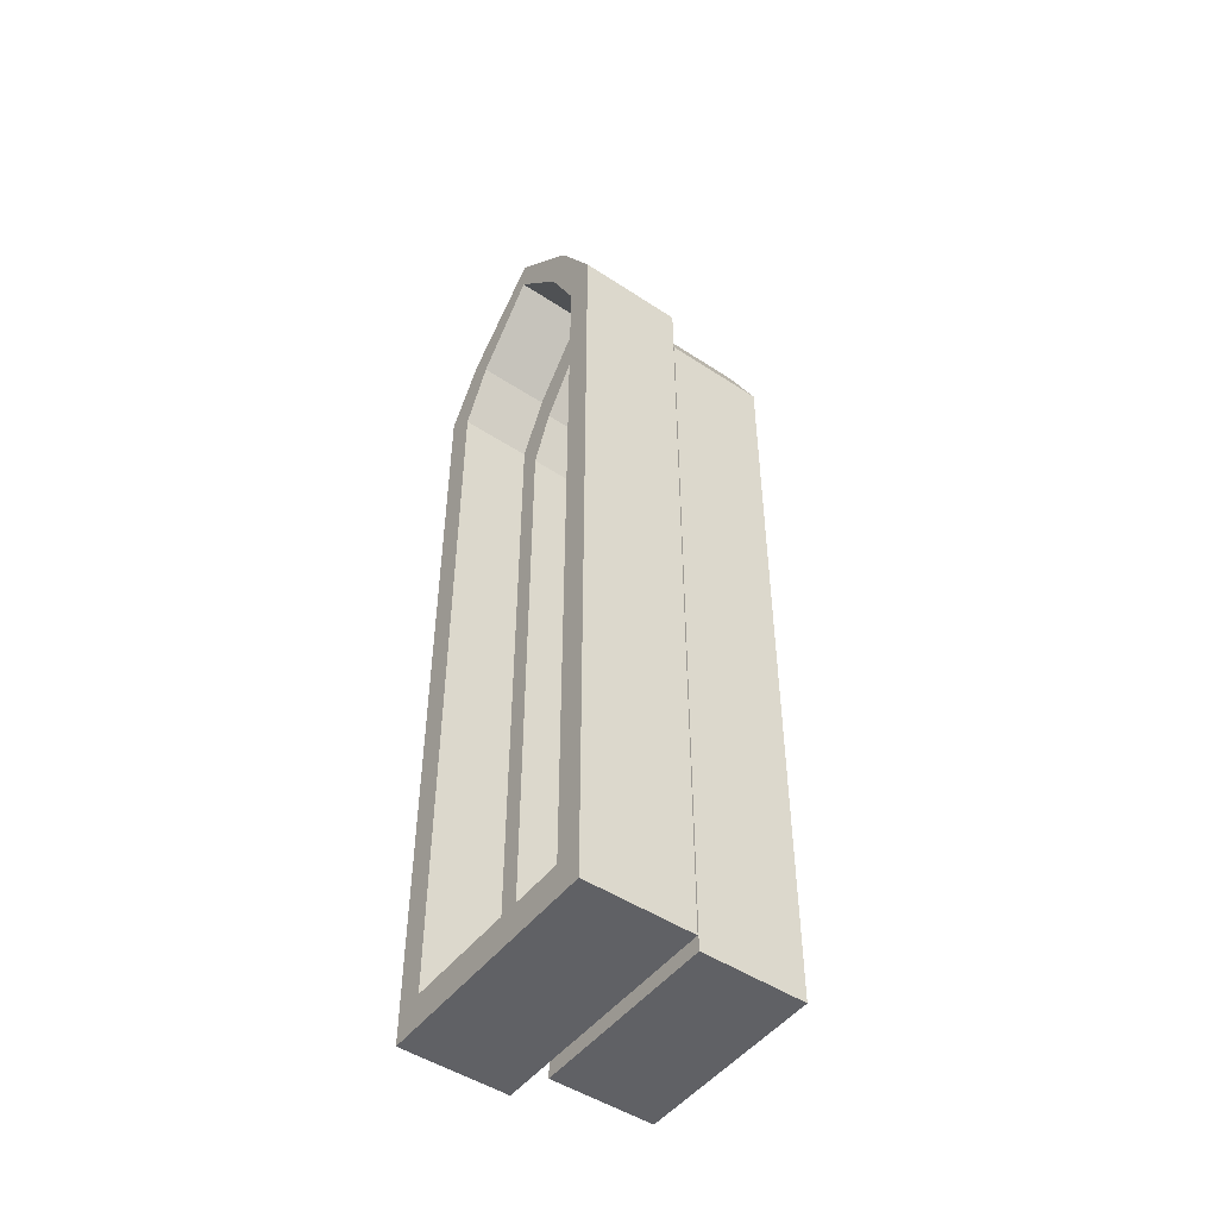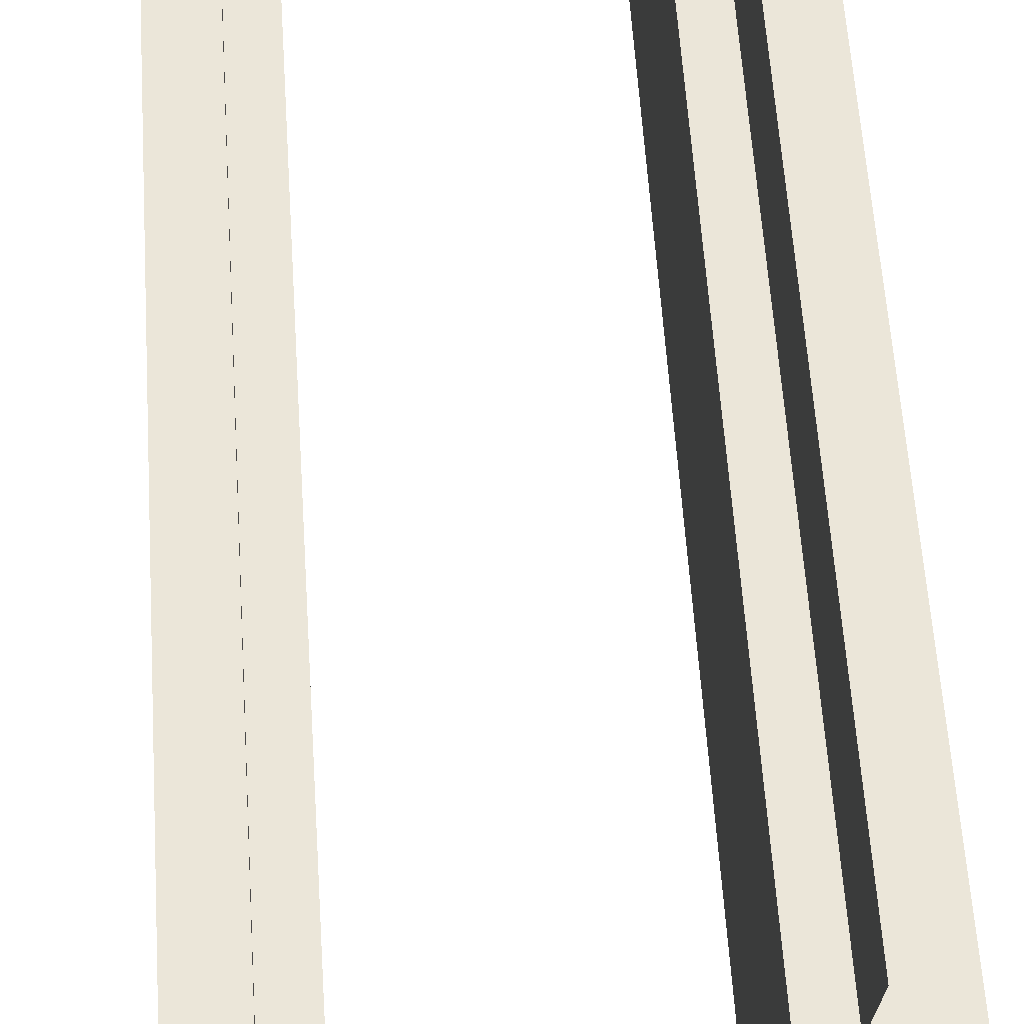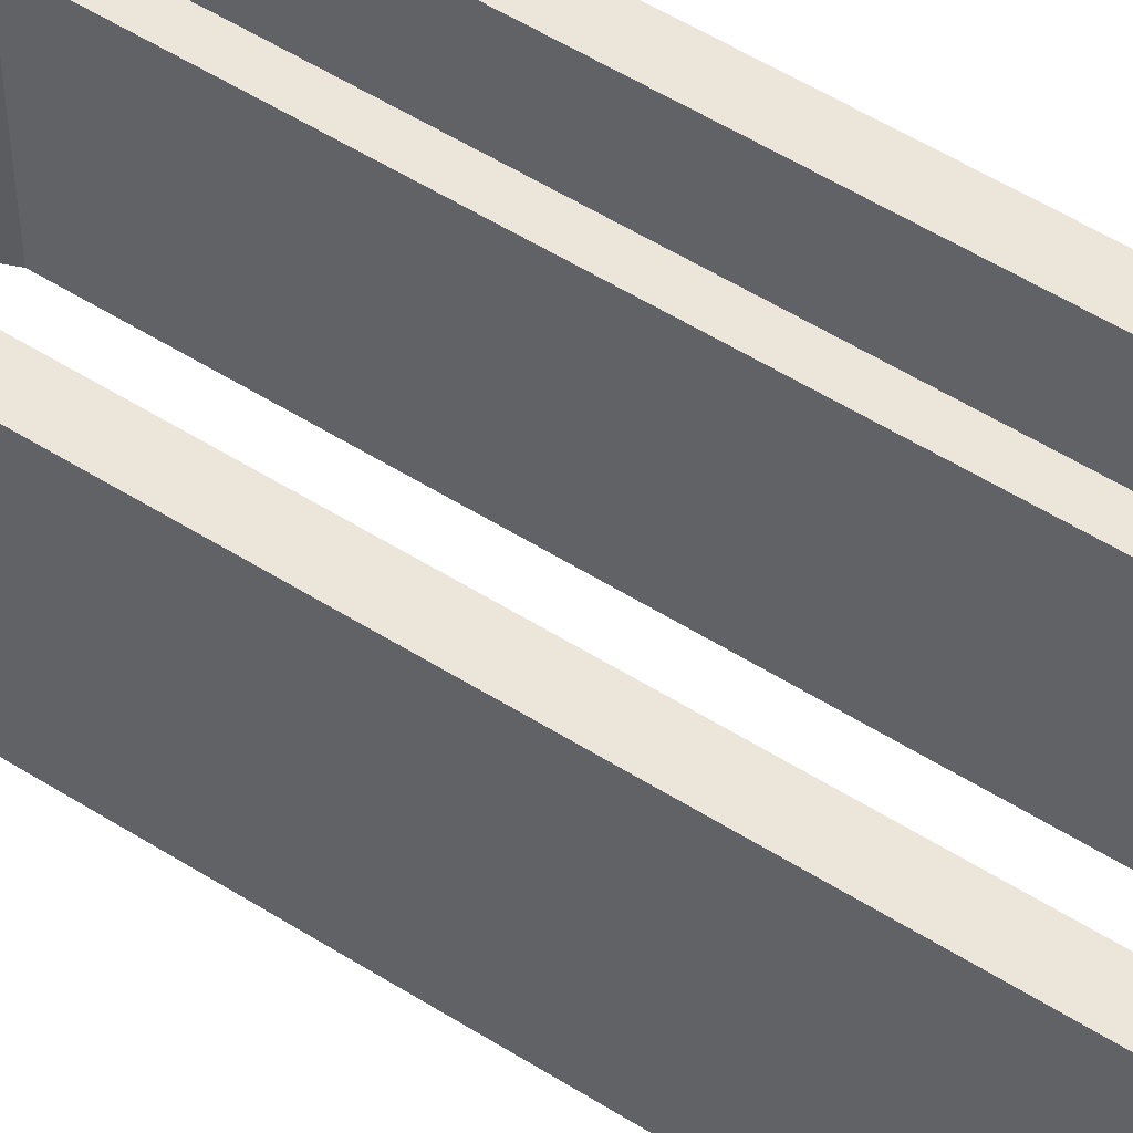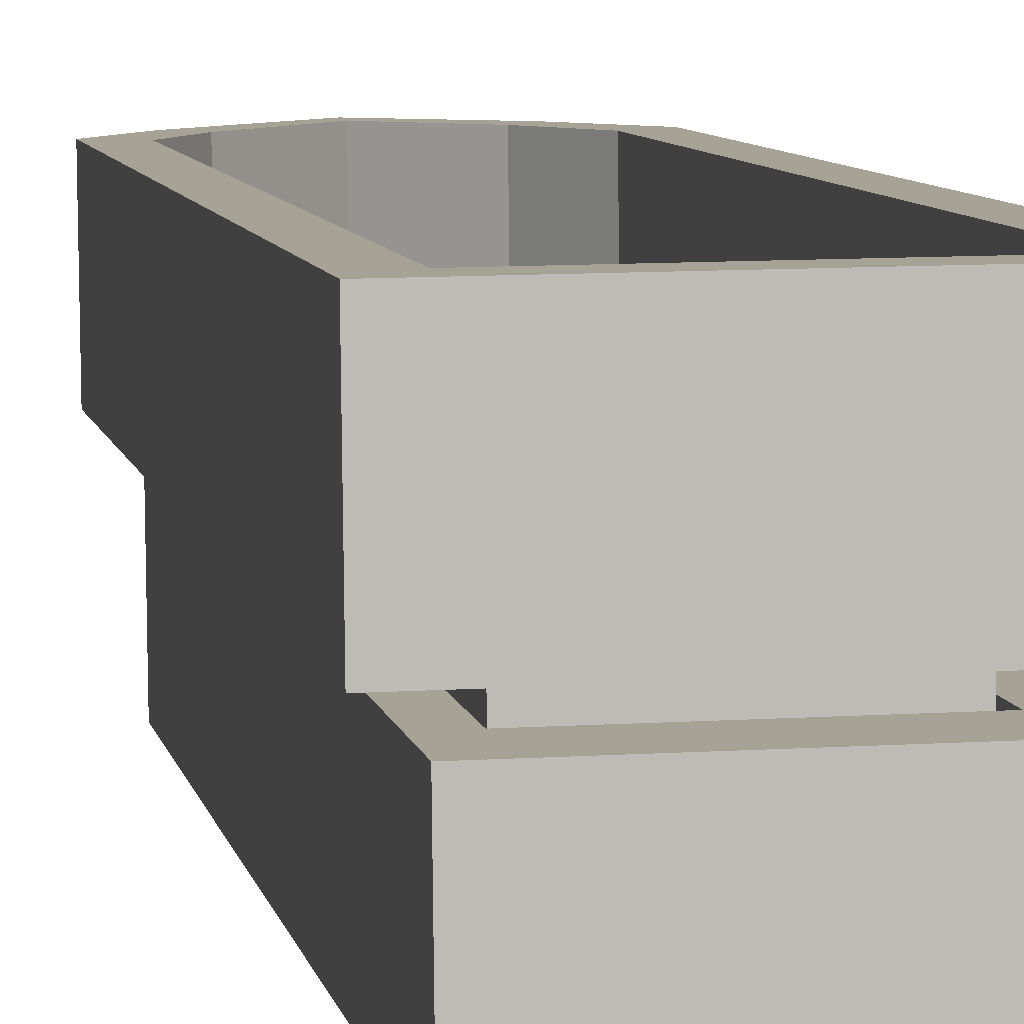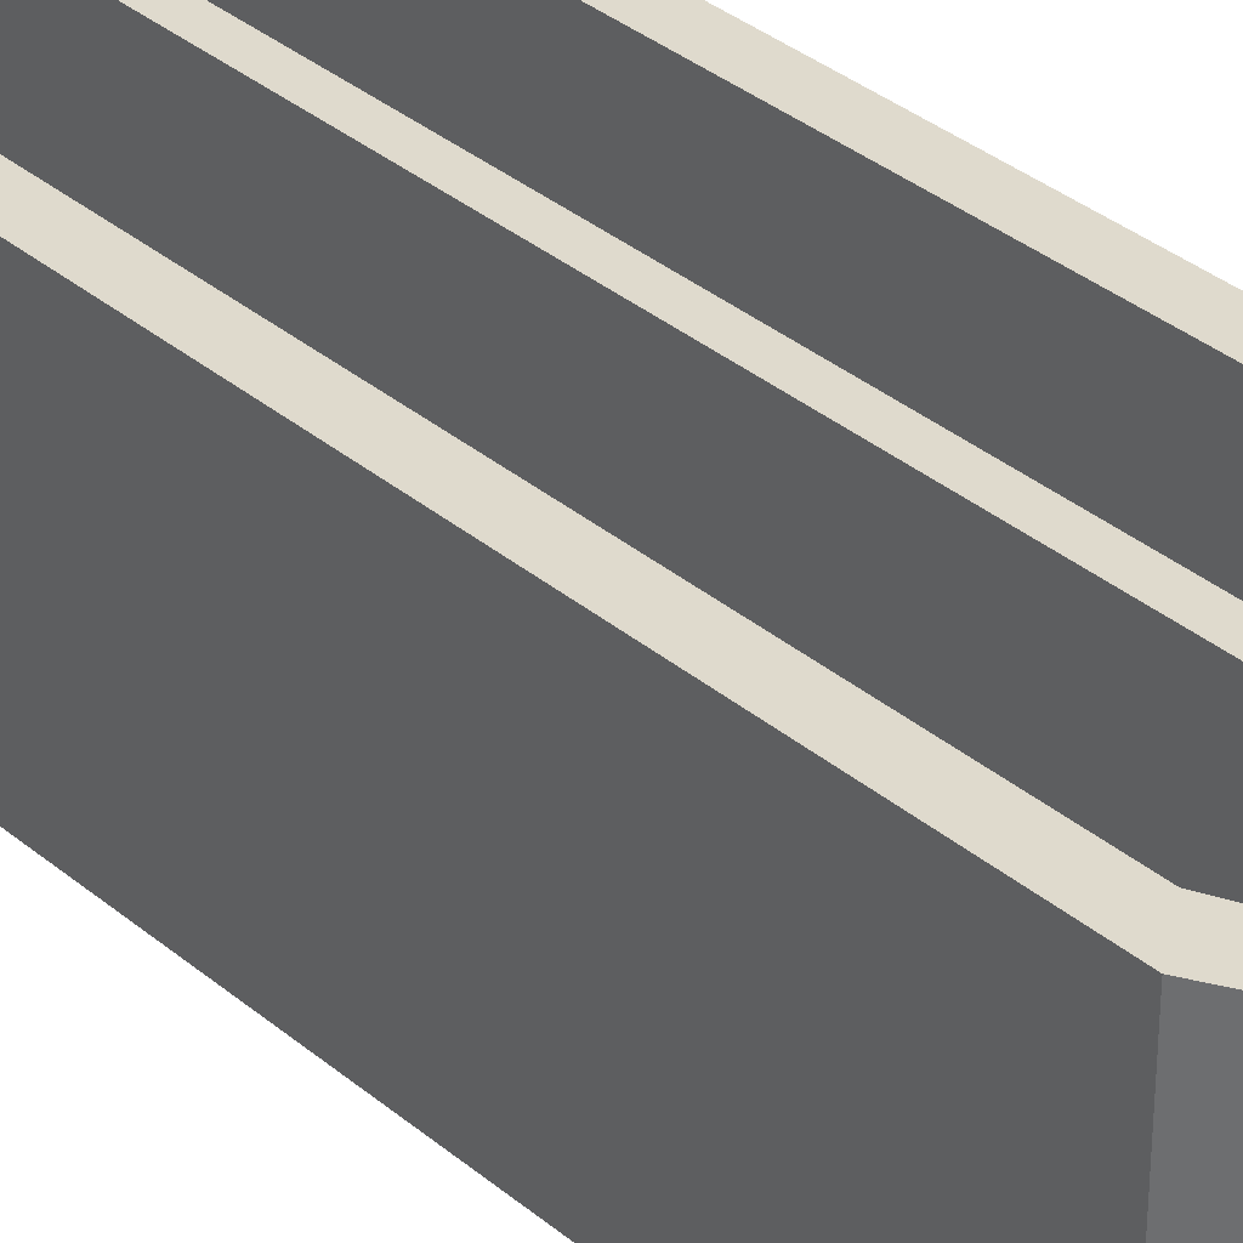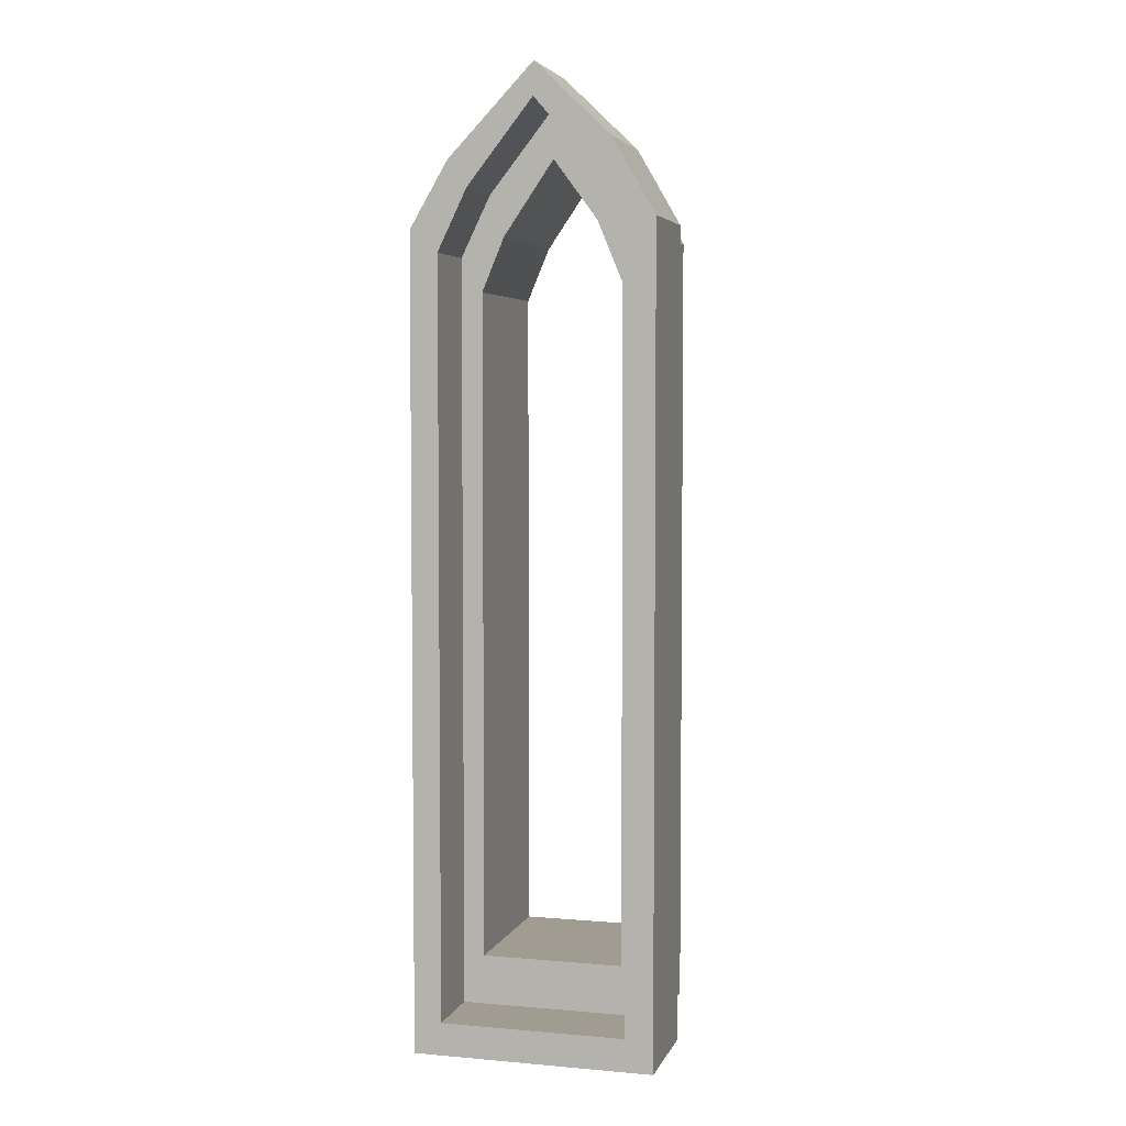
<metadata>
{"format":"obj","ext":"obj","renderer":"f3d","projection":"perspective","resolution":1024,"background":"white","views":[{"elev":-48.8,"azim":53.1,"up":"+Y"},{"elev":46.8,"azim":176.8,"up":"+Z"},{"elev":52.9,"azim":-55.7,"up":"+Z"},{"elev":6.3,"azim":-9.1,"up":"+Z"},{"elev":33.0,"azim":139.3,"up":"+Z"},{"elev":4.4,"azim":14.9,"up":"+Y"}]}
</metadata>
<code>
g default
v 40.88 2.235 -0.2394
v 40.56 2.235 -0.243
v 40.88 6.578 -0.2394
v 40.56 6.177 -0.243
v 41.32 2.235 -0.2345
v 41.16 2.235 -0.2363
v 41.32 5.916 -0.2345
v 41.16 6.253 -0.2363
v 41.32 3.61 -0.2345
v 40.42 2.235 -0.2447
v 40.42 3.61 -0.2447
v 40.42 5.882 -0.2447
v 40.89 2.235 -0.7233
v 40.57 2.235 -0.7269
v 40.89 6.578 -0.7233
v 40.57 6.177 -0.7269
v 41.33 2.235 -0.7183
v 41.17 2.235 -0.7201
v 41.33 5.916 -0.7183
v 41.17 6.253 -0.7201
v 41.33 3.61 -0.7183
v 40.43 2.235 -0.7285
v 40.43 3.61 -0.7285
v 40.43 5.882 -0.7285
v 40.89 2.565 -0.7233
v 40.65 2.565 -0.726
v 40.89 6.248 -0.7233
v 40.65 5.908 -0.726
v 41.21 2.565 -0.7197
v 41.09 2.565 -0.721
v 41.21 5.687 -0.7197
v 41.09 5.972 -0.721
v 41.21 3.731 -0.7197
v 40.55 2.565 -0.7271
v 40.55 3.731 -0.7271
v 40.55 5.657 -0.7271
v 40.88 2.565 0.01448
v 40.64 2.565 0.01183
v 40.88 6.248 0.01448
v 40.64 5.908 0.01183
v 41.2 2.565 0.01813
v 41.08 2.565 0.01679
v 41.2 5.687 0.01813
v 41.08 5.972 0.01679
v 41.2 3.731 0.01813
v 40.54 2.565 0.01064
v 40.54 3.731 0.01064
v 40.54 5.657 0.01064
v 40.88 2.335 0.01451
v 40.58 2.335 0.01106
v 40.88 6.478 0.01451
v 40.58 6.095 0.01106
v 41.3 2.335 0.01926
v 41.15 2.335 0.01752
v 41.3 5.846 0.01926
v 41.15 6.168 0.01752
v 41.3 3.647 0.01926
v 40.44 2.335 0.009511
v 40.44 3.647 0.009511
v 40.44 5.813 0.009511
v 40.88 2.335 0.3497
v 40.57 2.335 0.3462
v 40.88 6.478 0.3497
v 40.57 6.095 0.3462
v 41.3 2.335 0.3544
v 41.14 2.335 0.3527
v 41.3 5.846 0.3544
v 41.14 6.168 0.3527
v 41.3 3.647 0.3544
v 40.43 2.335 0.3447
v 40.43 3.647 0.3447
v 40.43 5.813 0.3447
v 40.88 2.184 0.3497
v 40.48 2.184 0.3452
v 40.88 6.629 0.3497
v 40.48 6.218 0.3452
v 41.42 2.184 0.3559
v 41.23 2.184 0.3536
v 41.42 5.952 0.3559
v 41.23 6.296 0.3536
v 41.42 3.591 0.3559
v 40.31 2.184 0.3432
v 40.31 3.591 0.3432
v 40.31 5.916 0.3432
v 40.89 2.184 -0.1453
v 40.49 2.184 -0.1498
v 40.89 6.629 -0.1453
v 40.49 6.218 -0.1498
v 41.43 2.184 -0.1392
v 41.23 2.184 -0.1414
v 41.43 5.952 -0.1392
v 41.23 6.296 -0.1414
v 41.43 3.591 -0.1392
v 40.31 2.184 -0.1518
v 40.31 3.591 -0.1518
v 40.31 5.916 -0.1518
v 40.88 2.483 -0.2395
v 40.64 2.483 -0.2422
v 40.64 5.975 -0.2422
v 40.88 6.33 -0.2395
v 41.22 2.483 -0.2357
v 41.09 2.483 -0.2371
v 41.09 6.042 -0.2371
v 41.22 5.744 -0.2357
v 41.22 3.701 -0.2357
v 40.53 2.483 -0.2435
v 40.53 3.701 -0.2435
v 40.53 5.713 -0.2435
f 97 98 2 1
f 99 100 3 4
f 101 102 6 5
f 103 104 7 8
f 105 101 5 9
f 104 105 9 7
f 106 107 11 10
f 107 108 12 11
f 100 103 8 3
f 102 97 1 6
f 98 106 10 2
f 108 99 4 12
f 1 2 14 13
f 4 3 15 16
f 5 6 18 17
f 8 7 19 20
f 9 5 17 21
f 7 9 21 19
f 10 11 23 22
f 11 12 24 23
f 3 8 20 15
f 6 1 13 18
f 2 10 22 14
f 12 4 16 24
f 13 14 26 25
f 16 15 27 28
f 17 18 30 29
f 20 19 31 32
f 21 17 29 33
f 19 21 33 31
f 22 23 35 34
f 23 24 36 35
f 15 20 32 27
f 18 13 25 30
f 14 22 34 26
f 24 16 28 36
f 25 26 38 37
f 28 27 39 40
f 29 30 42 41
f 32 31 43 44
f 33 29 41 45
f 31 33 45 43
f 34 35 47 46
f 35 36 48 47
f 27 32 44 39
f 30 25 37 42
f 26 34 46 38
f 36 28 40 48
f 37 38 50 49
f 40 39 51 52
f 41 42 54 53
f 44 43 55 56
f 45 41 53 57
f 43 45 57 55
f 46 47 59 58
f 47 48 60 59
f 39 44 56 51
f 42 37 49 54
f 38 46 58 50
f 48 40 52 60
f 49 50 62 61
f 52 51 63 64
f 53 54 66 65
f 56 55 67 68
f 57 53 65 69
f 55 57 69 67
f 58 59 71 70
f 59 60 72 71
f 51 56 68 63
f 54 49 61 66
f 50 58 70 62
f 60 52 64 72
f 61 62 74 73
f 64 63 75 76
f 65 66 78 77
f 68 67 79 80
f 69 65 77 81
f 67 69 81 79
f 70 71 83 82
f 71 72 84 83
f 63 68 80 75
f 66 61 73 78
f 62 70 82 74
f 72 64 76 84
f 73 74 86 85
f 76 75 87 88
f 77 78 90 89
f 80 79 91 92
f 81 77 89 93
f 79 81 93 91
f 82 83 95 94
f 83 84 96 95
f 75 80 92 87
f 78 73 85 90
f 74 82 94 86
f 84 76 88 96

</code>
